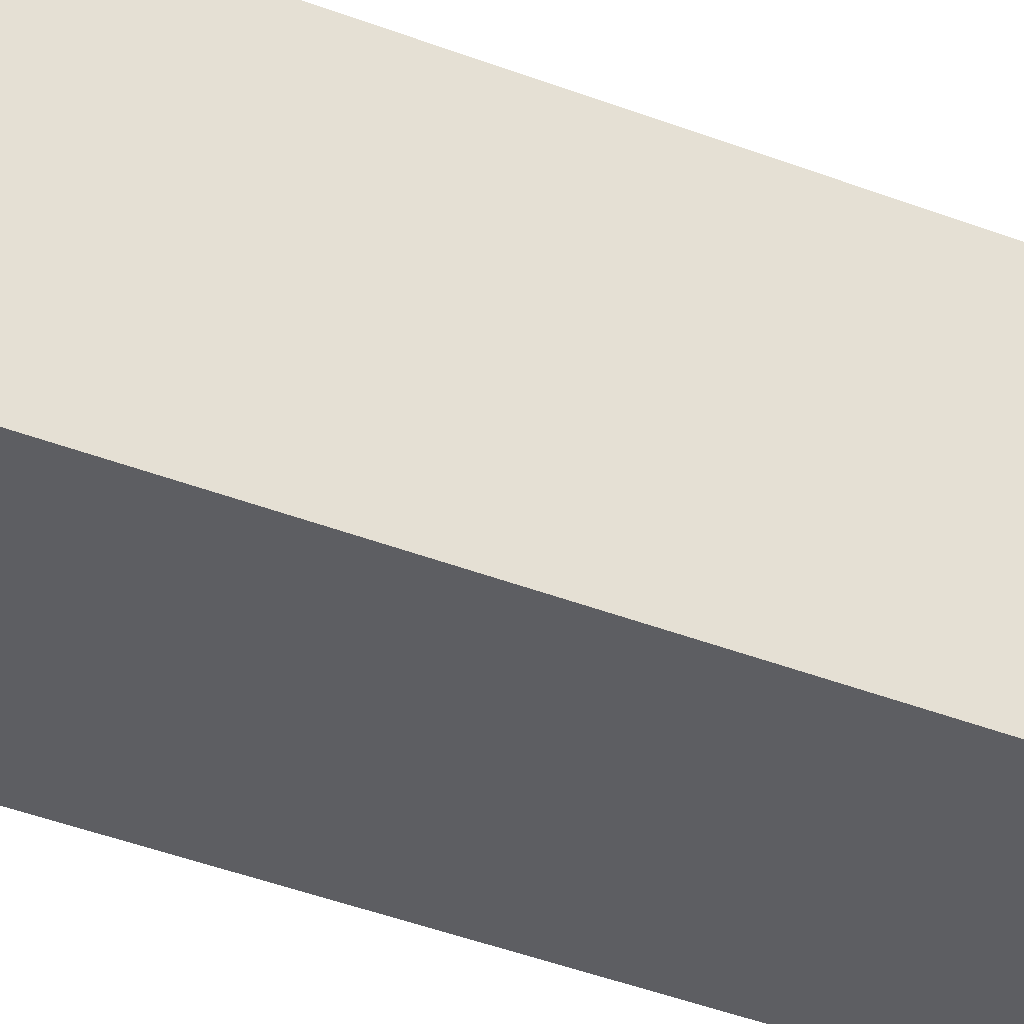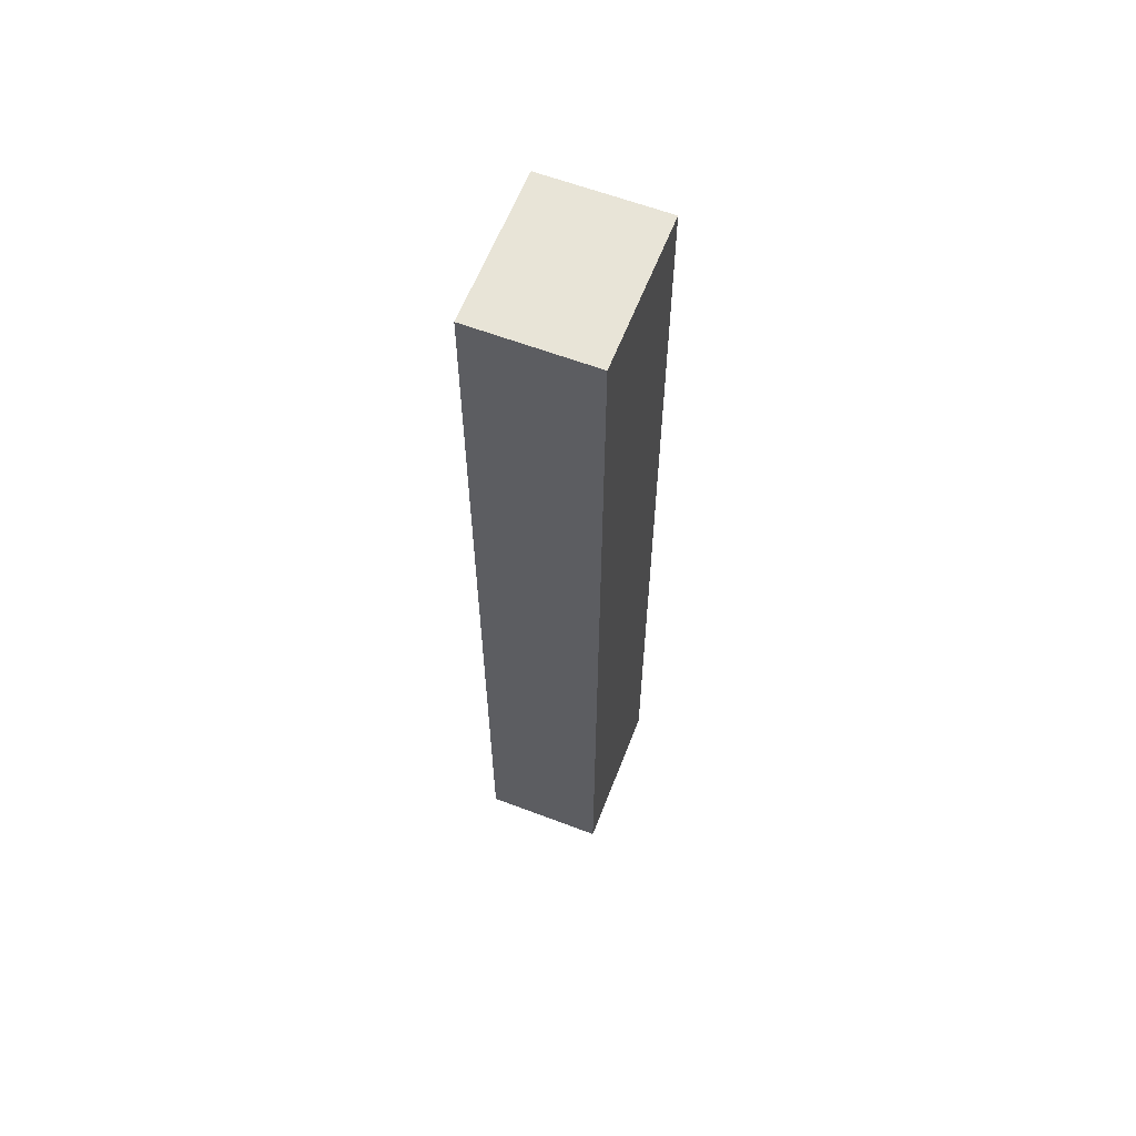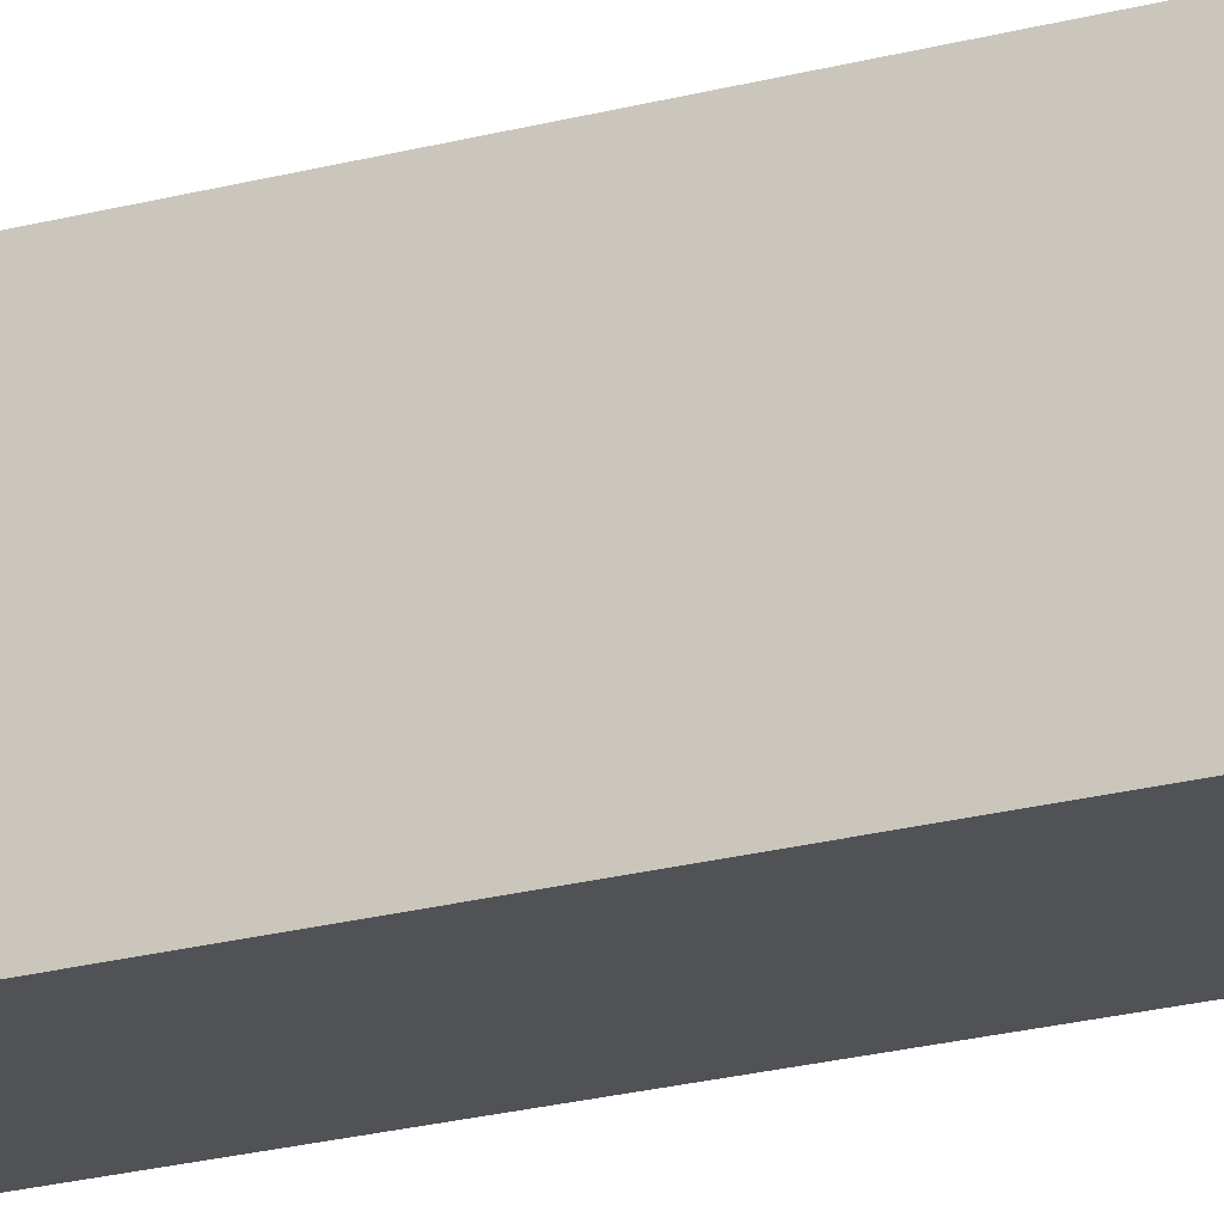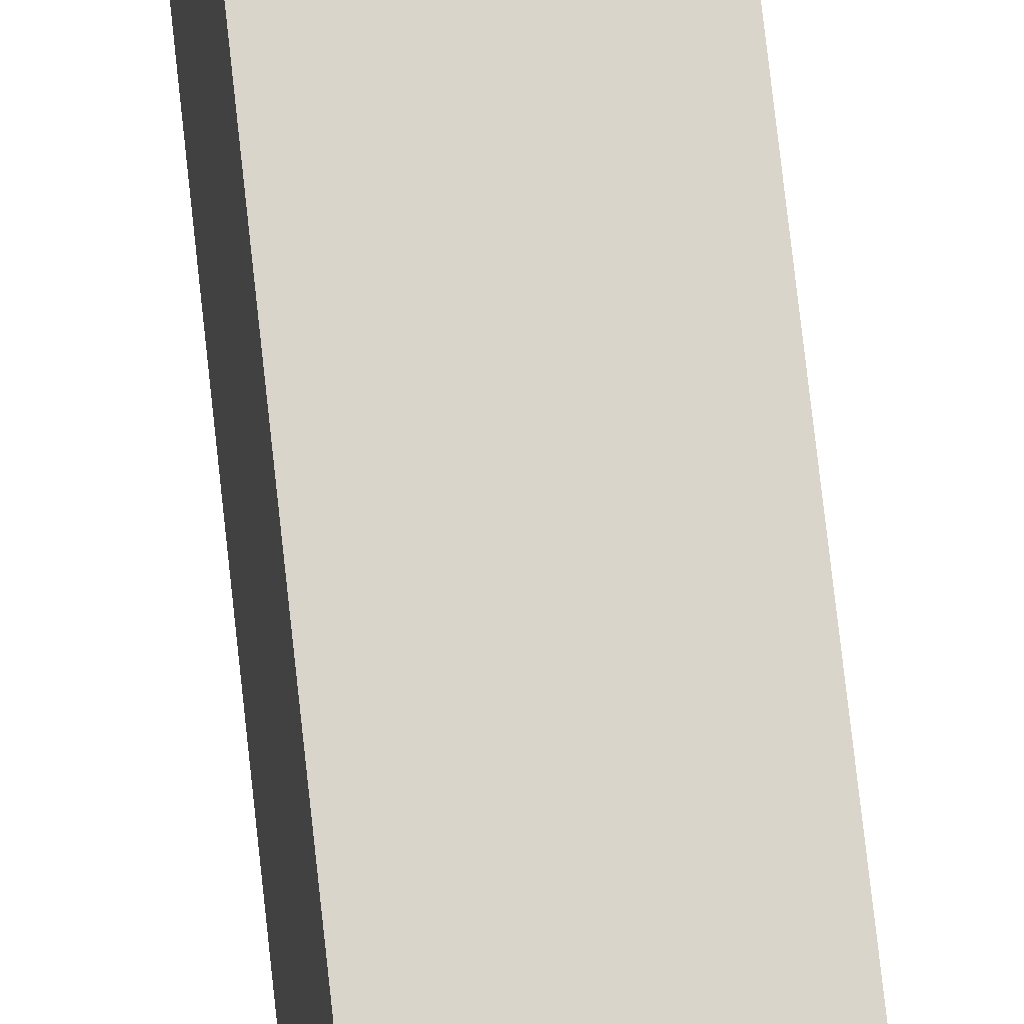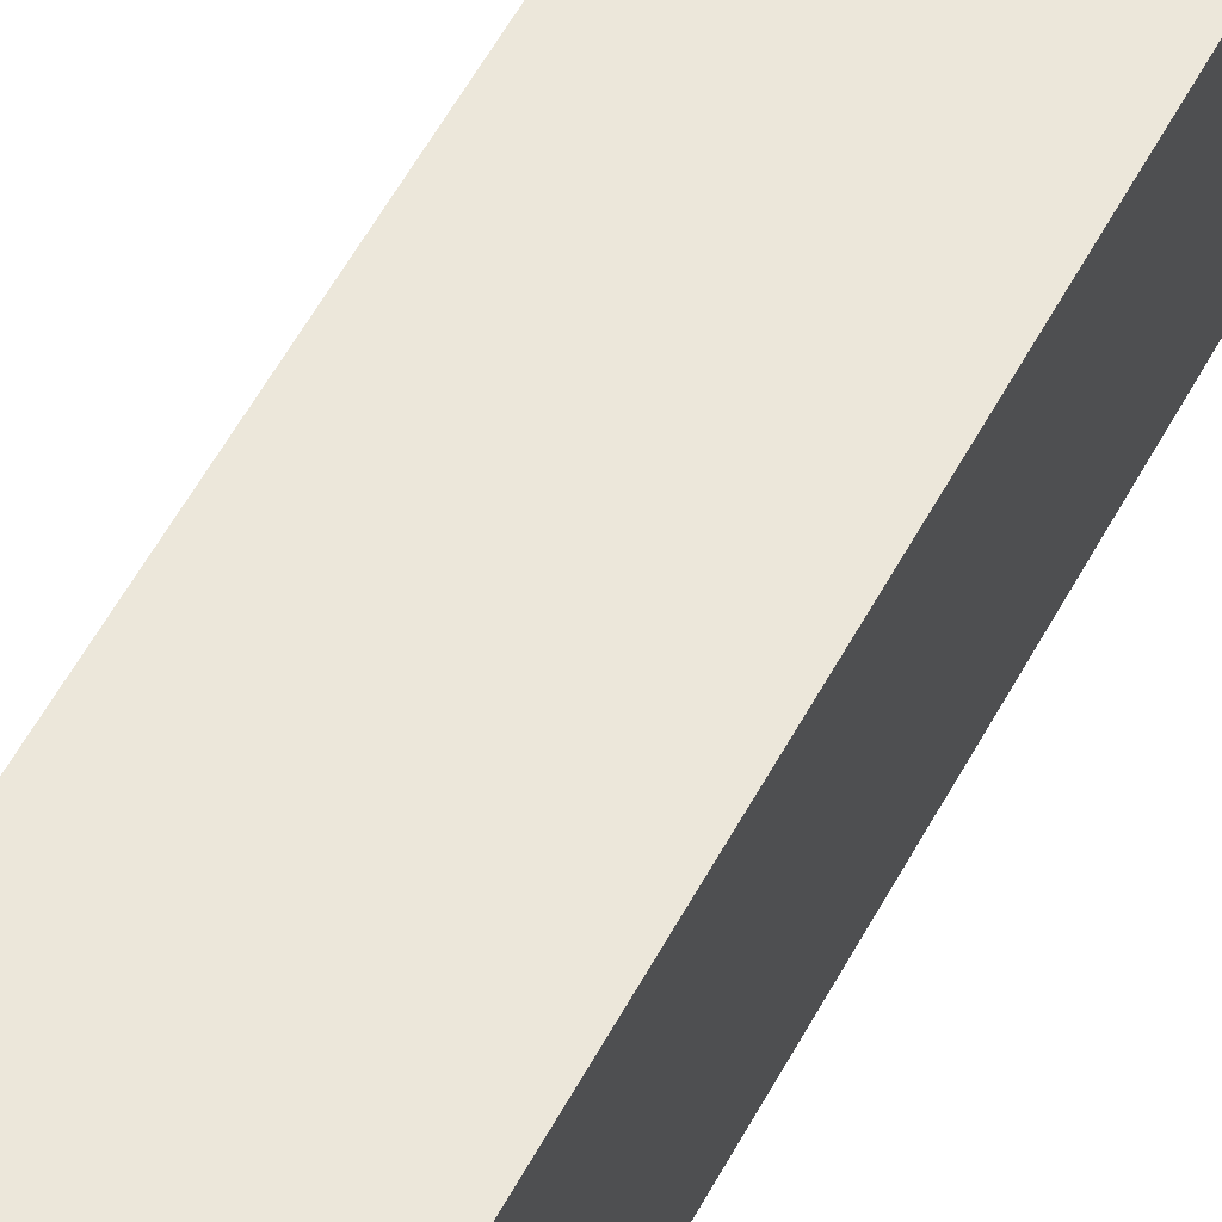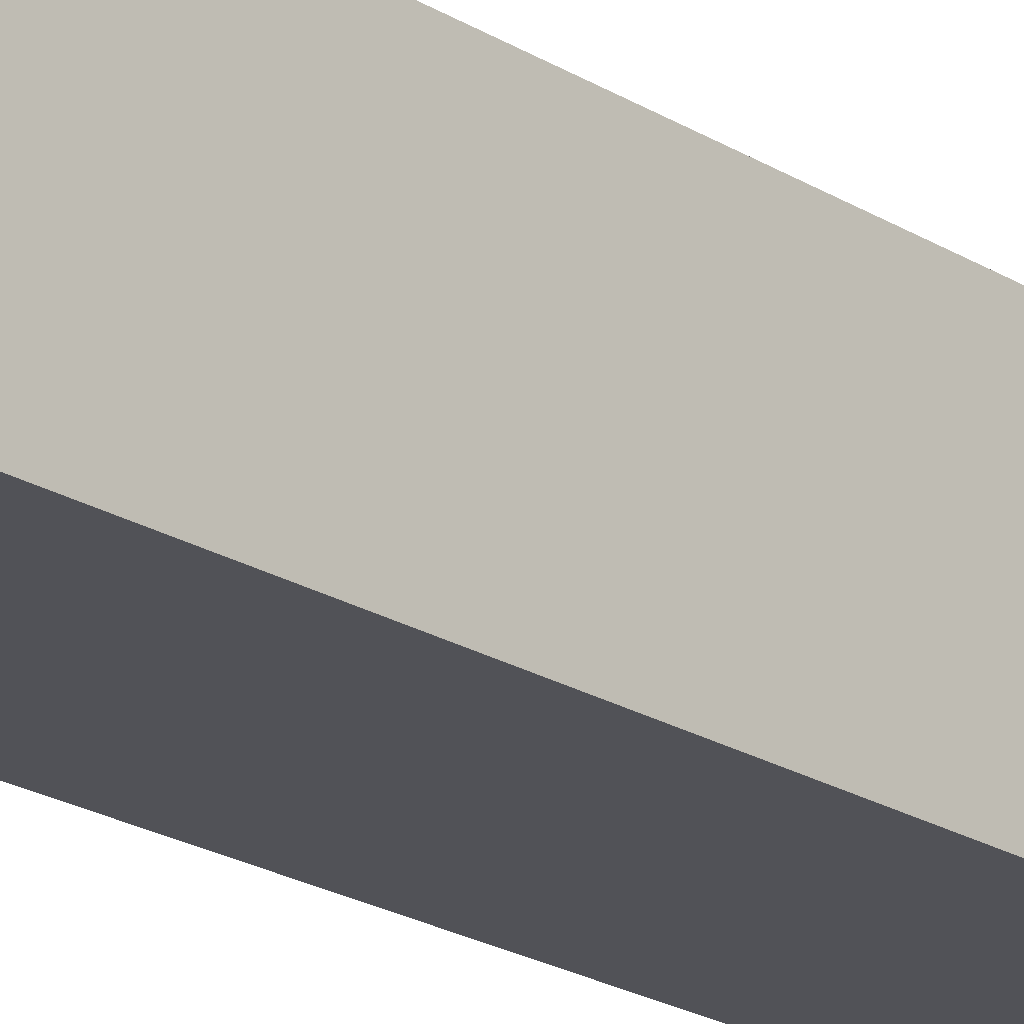
<metadata>
{"format":"obj","ext":"obj","renderer":"f3d","projection":"perspective","resolution":1024,"background":"white","views":[{"elev":-34.4,"azim":61.3,"up":"+Z"},{"elev":61.3,"azim":-163.9,"up":"+Y"},{"elev":-25.5,"azim":-67.6,"up":"+Z"},{"elev":75.8,"azim":173.7,"up":"+Z"},{"elev":52.6,"azim":-153.2,"up":"+Z"},{"elev":-18.7,"azim":38.7,"up":"+Z"}]}
</metadata>
<code>
v  2.004 15.62 0.178
v  0.226 15.62 -2.543
v  0 15.62 9.566e-16
v  2.23 15.62 -2.366
v  0.226 1.557e-16 -2.543
v  0 0 0
v  2.004 -1.09e-17 0.178
v  2.23 1.449e-16 -2.366
g defaultobject
f 1 2 3
f 2 1 4
f 5 3 2
f 3 5 6
f 6 1 3
f 1 6 7
f 7 4 1
f 4 7 8
f 8 2 4
f 2 8 5
f 5 7 6
f 7 5 8

</code>
